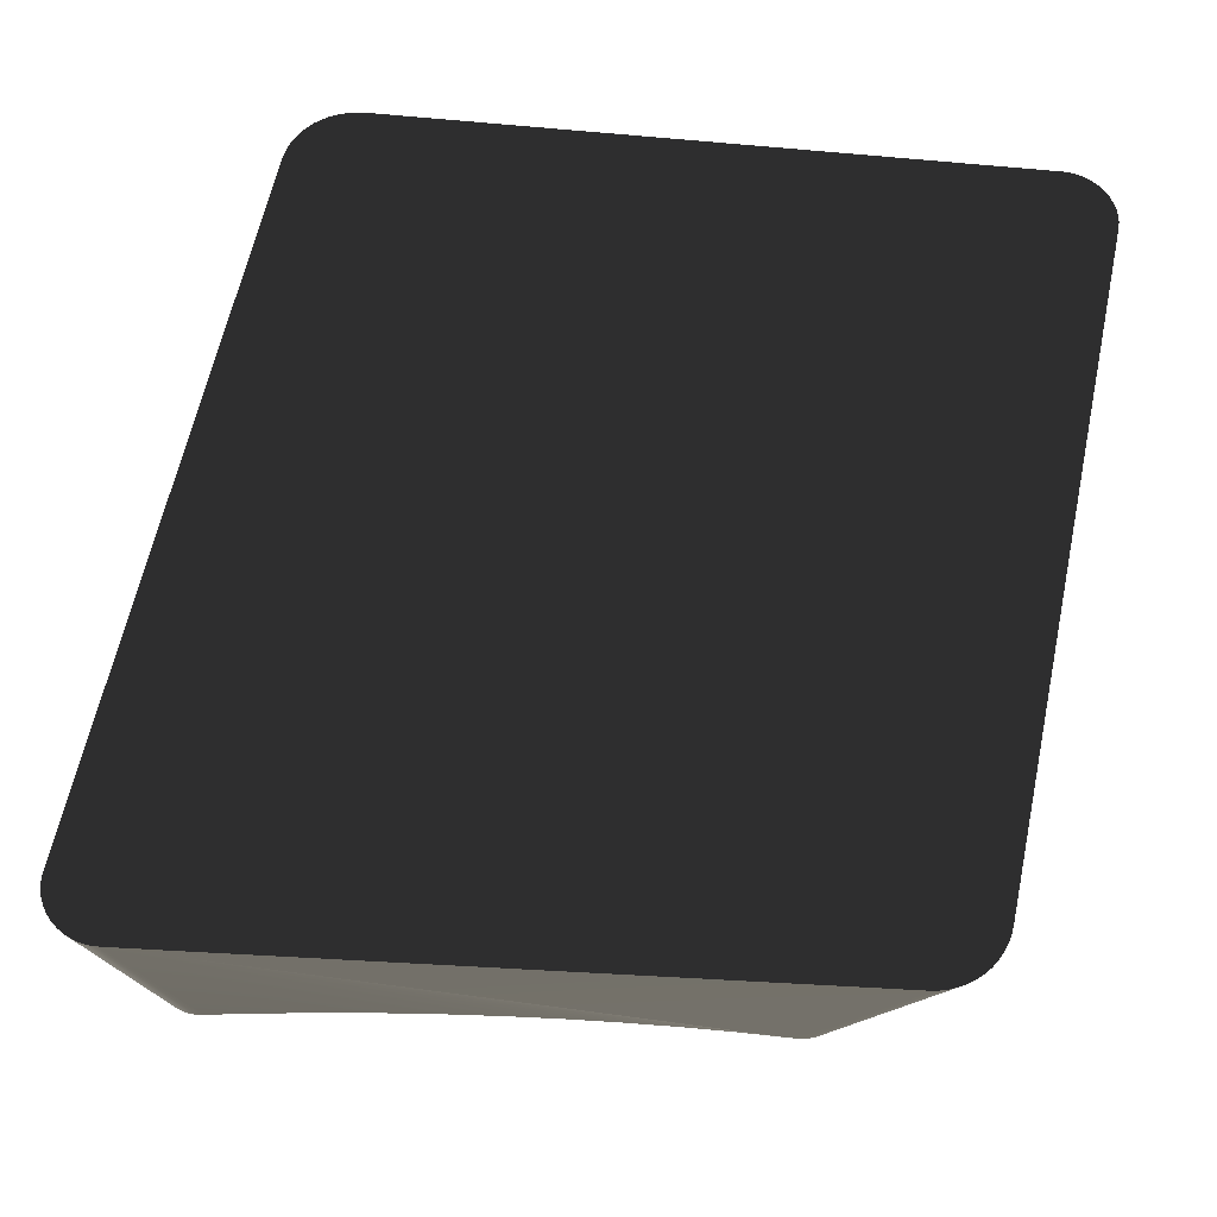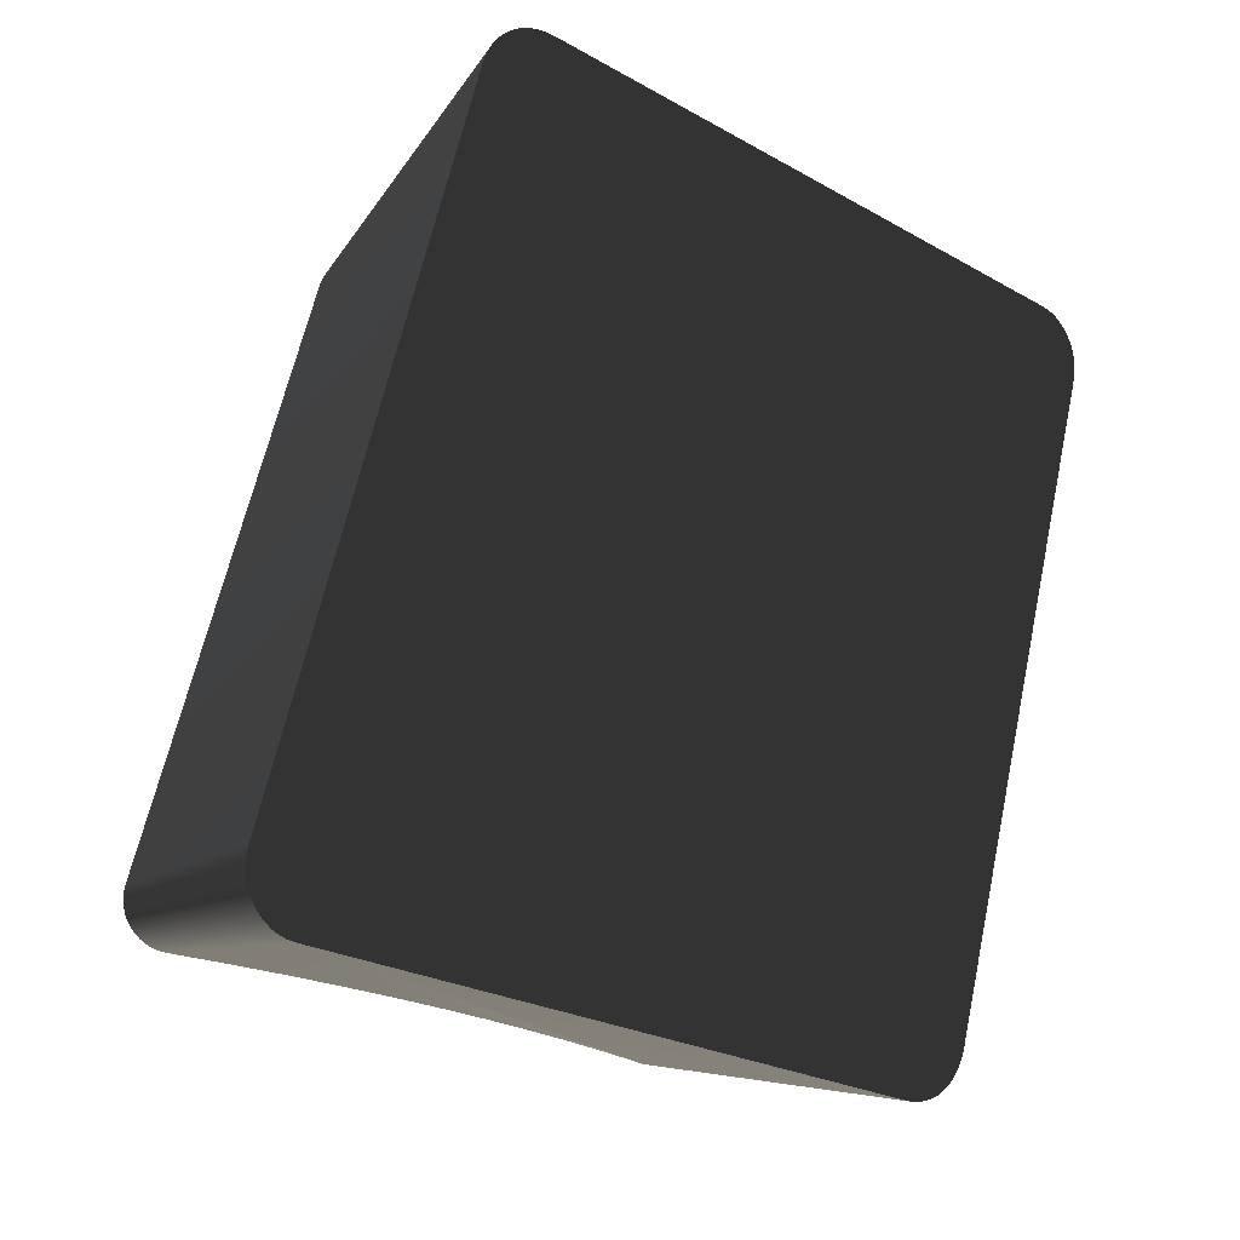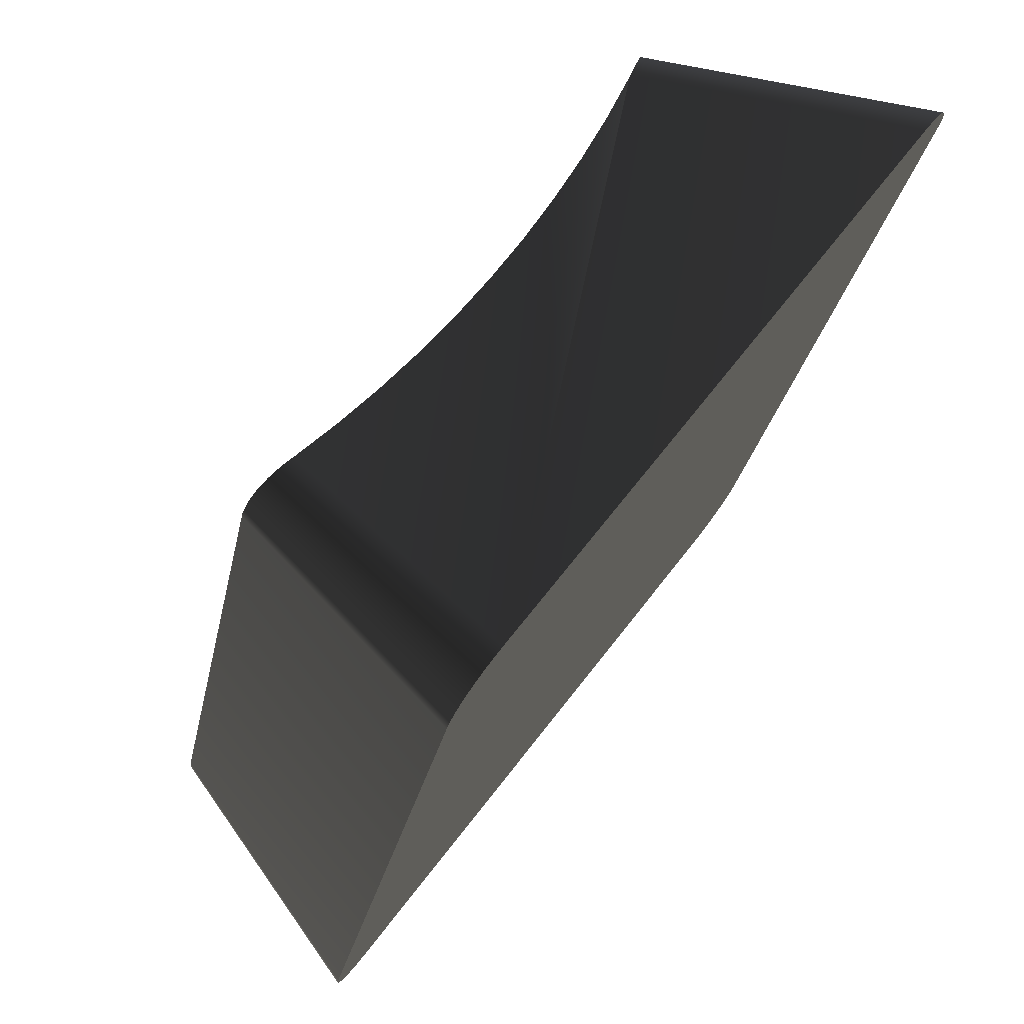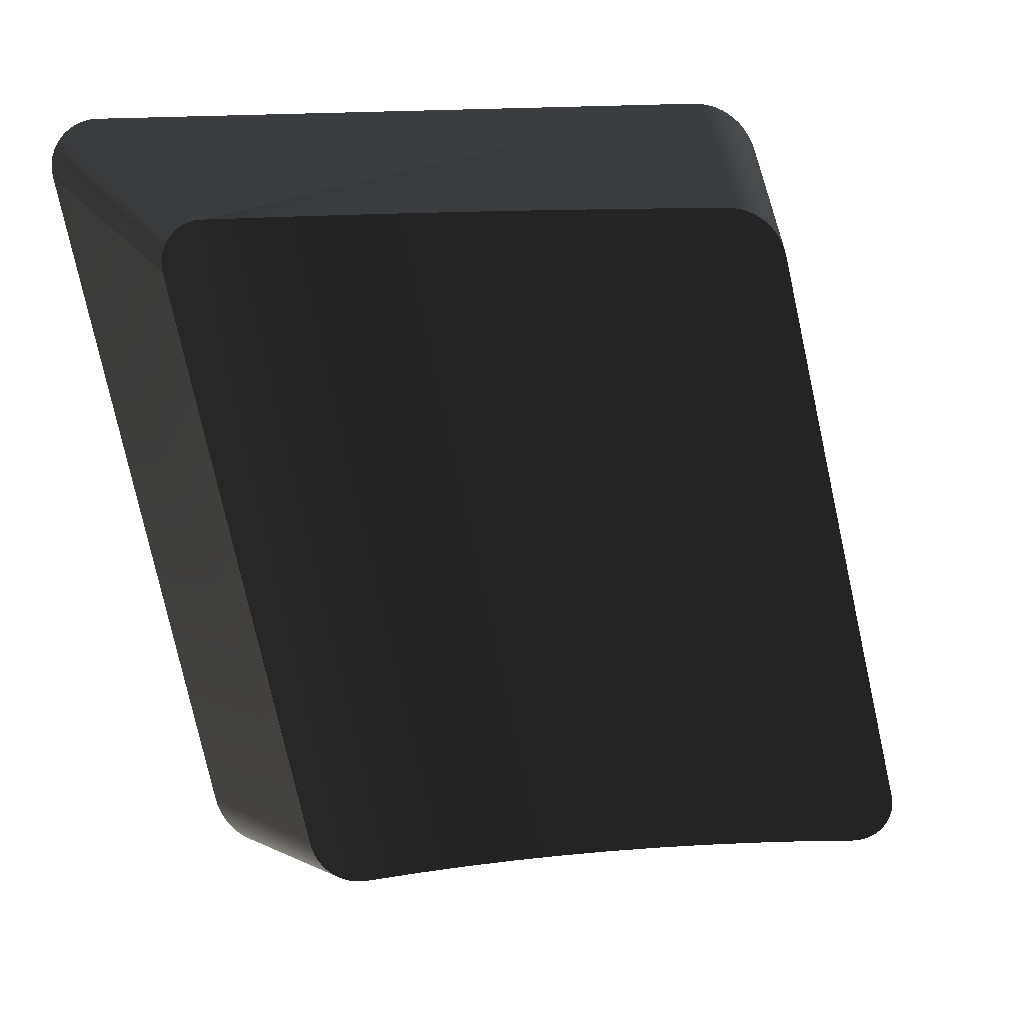
<metadata>
{"format":"obj","ext":"obj","renderer":"f3d","projection":"perspective","resolution":1024,"background":"white","views":[{"elev":-32.9,"azim":-7.0,"up":"+Z"},{"elev":-24.0,"azim":-43.4,"up":"+Z"},{"elev":66.3,"azim":-52.5,"up":"+Z"},{"elev":16.5,"azim":167.7,"up":"+Z"}]}
</metadata>
<code>
o group_113/ID1068#ID1068
v 0.0622 0.04543 -0.2265
v 0.06222 0.0455 -0.2272
v 0.06229 0.04536 -0.2257
v 0.06234 0.04558 -0.2279
v 0.06257 0.04564 -0.2286
v 0.06289 0.04571 -0.2292
v 0.06331 0.04577 -0.2298
v 0.06381 0.04582 -0.2303
v 0.06438 0.04587 -0.2308
v 0.06501 0.0459 -0.2311
v 0.06569 0.04593 -0.2314
v 0.0664 0.04594 -0.2315
v 0.06712 0.04595 -0.2316
v 0.07595 0.03856 -0.1578
v 0.07617 0.03848 -0.1569
v 0.07647 0.03841 -0.1562
v 0.07686 0.03833 -0.1554
v 0.07733 0.03826 -0.1547
v 0.07788 0.0382 -0.1541
v 0.07849 0.03814 -0.1535
v 0.07917 0.03809 -0.1531
v 0.0799 0.03805 -0.1526
v 0.08067 0.03802 -0.1523
v 0.08148 0.038 -0.1521
v 0.0823 0.03798 -0.1519
v 0.08314 0.03798 -0.1519
v 0.1312 0.04595 -0.2316
v 0.132 0.04594 -0.2316
v 0.1329 0.04593 -0.2314
v 0.1337 0.04591 -0.2312
v 0.1344 0.04587 -0.2308
v 0.1352 0.04583 -0.2304
v 0.1359 0.04578 -0.2299
v 0.1365 0.04573 -0.2294
v 0.137 0.04566 -0.2288
v 0.1375 0.04559 -0.2281
v 0.1379 0.04552 -0.2273
v 0.1382 0.04544 -0.2265
v 0.1384 0.04536 -0.2257
v 0.1472 0.03798 -0.1519
v 0.1479 0.03798 -0.1519
v 0.1487 0.038 -0.1521
v 0.1493 0.03802 -0.1524
v 0.15 0.03806 -0.1527
v 0.1505 0.0381 -0.1532
v 0.151 0.03816 -0.1537
v 0.1515 0.03821 -0.1543
v 0.1518 0.03828 -0.1549
v 0.152 0.03835 -0.1556
v 0.1521 0.03856 -0.1578
v 0.1521 0.03842 -0.1563
v 0.1521 0.03849 -0.157
v 0.1314 0.07289 -0.2193
v 0.1521 0.03856 -0.1578
v 0.1384 0.04536 -0.2257
v 0.1312 0.07296 -0.22
v 0.1382 0.04544 -0.2265
v 0.131 0.07299 -0.2206
v 0.1379 0.04552 -0.2273
v 0.1307 0.073 -0.2212
v 0.1375 0.04559 -0.2281
v 0.1303 0.073 -0.2218
v 0.137 0.04566 -0.2288
v 0.1298 0.07297 -0.2224
v 0.1365 0.04573 -0.2294
v 0.1359 0.04578 -0.2299
v 0.1293 0.07292 -0.2228
v 0.1352 0.04583 -0.2304
v 0.1288 0.07284 -0.2233
v 0.1344 0.04587 -0.2308
v 0.1337 0.04591 -0.2312
v 0.1282 0.07276 -0.2236
v 0.1329 0.04593 -0.2314
v 0.1276 0.07265 -0.2239
v 0.132 0.04594 -0.2316
v 0.1269 0.07252 -0.2241
v 0.1312 0.04595 -0.2316
v 0.1263 0.07238 -0.2243
v 0.06712 0.04595 -0.2316
v 0.1256 0.07222 -0.2243
v 0.0664 0.04594 -0.2315
v 0.07423 0.07228 -0.2249
v 0.06569 0.04593 -0.2314
v 0.07365 0.07242 -0.2249
v 0.06501 0.0459 -0.2311
v 0.07308 0.07255 -0.2247
v 0.06438 0.04587 -0.2308
v 0.07254 0.07267 -0.2245
v 0.06381 0.04582 -0.2303
v 0.07204 0.07278 -0.2242
v 0.06331 0.04577 -0.2298
v 0.07159 0.07287 -0.2238
v 0.06289 0.04571 -0.2292
v 0.07119 0.07294 -0.2234
v 0.06257 0.04564 -0.2286
v 0.07086 0.073 -0.2229
v 0.06234 0.04558 -0.2279
v 0.07061 0.07304 -0.2224
v 0.06222 0.0455 -0.2272
v 0.07043 0.07305 -0.2218
v 0.0622 0.04543 -0.2265
v 0.07034 0.07304 -0.2212
v 0.06229 0.04536 -0.2257
v 0.07033 0.07301 -0.2206
v 0.07595 0.03856 -0.1578
v 0.07041 0.07297 -0.22
v 0.07617 0.03848 -0.1569
v 0.08202 0.06733 -0.1636
v 0.07647 0.03841 -0.1562
v 0.0822 0.06726 -0.163
v 0.07686 0.03833 -0.1554
v 0.08245 0.06716 -0.1623
v 0.07733 0.03826 -0.1547
v 0.08277 0.06705 -0.1617
v 0.07788 0.0382 -0.1541
v 0.08315 0.06693 -0.1611
v 0.07849 0.03814 -0.1535
v 0.0836 0.06679 -0.1606
v 0.07917 0.03809 -0.1531
v 0.0841 0.06665 -0.1602
v 0.0799 0.03805 -0.1526
v 0.08523 0.06634 -0.1594
v 0.08067 0.03802 -0.1523
v 0.08586 0.06617 -0.1592
v 0.08148 0.038 -0.1521
v 0.0865 0.066 -0.159
v 0.0823 0.03798 -0.1519
v 0.08717 0.06584 -0.1589
v 0.08314 0.03798 -0.1519
v 0.08784 0.06567 -0.1588
v 0.1472 0.03798 -0.1519
v 0.1392 0.06561 -0.1582
v 0.1479 0.03798 -0.1519
v 0.1398 0.06576 -0.1583
v 0.1487 0.038 -0.1521
v 0.1404 0.06591 -0.1584
v 0.1493 0.03802 -0.1524
v 0.1409 0.06608 -0.1586
v 0.15 0.03806 -0.1527
v 0.1414 0.06624 -0.1588
v 0.1505 0.0381 -0.1532
v 0.1419 0.06641 -0.1592
v 0.151 0.03816 -0.1537
v 0.1423 0.06657 -0.1596
v 0.1515 0.03821 -0.1543
v 0.1426 0.06672 -0.1601
v 0.1518 0.03828 -0.1549
v 0.1428 0.06686 -0.1606
v 0.152 0.03835 -0.1556
v 0.143 0.06699 -0.1612
v 0.1521 0.03842 -0.1563
v 0.1431 0.0671 -0.1617
v 0.1521 0.03849 -0.157
v 0.1431 0.06719 -0.1623
v 0.143 0.06726 -0.1629
v 0.1254 0.07217 -0.2243
v 0.07444 0.07223 -0.2249
v 0.08464 0.0665 -0.1598
v 0.08804 0.06562 -0.1588
v 0.139 0.06556 -0.1583
v 0.1314 0.07289 -0.2193
v 0.1312 0.07296 -0.22
v 0.143 0.06726 -0.1629
v 0.1431 0.06719 -0.1623
v 0.131 0.07299 -0.2206
v 0.1431 0.0671 -0.1617
v 0.1312 0.07296 -0.22
v 0.1431 0.06719 -0.1623
v 0.1256 0.07222 -0.2243
v 0.1254 0.07217 -0.2243
v 0.1263 0.07238 -0.2243
v 0.1269 0.07252 -0.2241
v 0.1276 0.07265 -0.2239
v 0.1282 0.07276 -0.2236
v 0.1288 0.07284 -0.2233
v 0.1293 0.07292 -0.2228
v 0.1298 0.07297 -0.2224
v 0.1303 0.073 -0.2218
v 0.1307 0.073 -0.2212
v 0.131 0.07299 -0.2206
v 0.139 0.06556 -0.1583
v 0.1392 0.06561 -0.1582
v 0.1398 0.06576 -0.1583
v 0.1404 0.06591 -0.1584
v 0.1409 0.06608 -0.1586
v 0.1414 0.06624 -0.1588
v 0.1419 0.06641 -0.1592
v 0.1423 0.06657 -0.1596
v 0.1426 0.06672 -0.1601
v 0.1428 0.06686 -0.1606
v 0.143 0.06699 -0.1612
v 0.1431 0.0671 -0.1617
v 0.1203 0.07118 -0.2245
v 0.07949 0.07123 -0.225
v 0.07444 0.07223 -0.2249
v 0.07423 0.07228 -0.2249
v 0.07949 0.07123 -0.225
v 0.08784 0.06567 -0.1588
v 0.08804 0.06562 -0.1588
v 0.0931 0.06462 -0.1589
v 0.07043 0.07305 -0.2218
v 0.07034 0.07304 -0.2212
v 0.07061 0.07304 -0.2224
v 0.07086 0.073 -0.2229
v 0.07119 0.07294 -0.2234
v 0.07159 0.07287 -0.2238
v 0.07204 0.07278 -0.2242
v 0.07254 0.07267 -0.2245
v 0.07308 0.07255 -0.2247
v 0.07365 0.07242 -0.2249
v 0.08245 0.06716 -0.1623
v 0.08277 0.06705 -0.1617
v 0.08315 0.06693 -0.1611
v 0.0836 0.06679 -0.1606
v 0.0841 0.06665 -0.1602
v 0.08464 0.0665 -0.1598
v 0.08523 0.06634 -0.1594
v 0.08586 0.06617 -0.1592
v 0.0865 0.066 -0.159
v 0.08717 0.06584 -0.1589
v 0.07033 0.07301 -0.2206
v 0.0822 0.06726 -0.163
v 0.07034 0.07304 -0.2212
v 0.08245 0.06716 -0.1623
v 0.07041 0.07297 -0.22
v 0.08202 0.06733 -0.1636
v 0.07033 0.07301 -0.2206
v 0.0822 0.06726 -0.163
v 0.0931 0.06462 -0.1589
v 0.1339 0.06457 -0.1584
v 0.1203 0.07118 -0.2245
v 0.1339 0.06457 -0.1584
v 0.1153 0.07041 -0.2246
v 0.08458 0.07045 -0.225
v 0.08458 0.07045 -0.225
v 0.09818 0.06384 -0.1589
v 0.09818 0.06384 -0.1589
v 0.1289 0.0638 -0.1585
v 0.1153 0.07041 -0.2246
v 0.1289 0.0638 -0.1585
v 0.1102 0.06986 -0.2247
v 0.08968 0.06989 -0.225
v 0.08968 0.06989 -0.225
v 0.1033 0.06328 -0.1589
v 0.1033 0.06328 -0.1589
v 0.1238 0.06325 -0.1587
v 0.1102 0.06986 -0.2247
v 0.1238 0.06325 -0.1587
v 0.105 0.06953 -0.2248
v 0.09479 0.06955 -0.225
v 0.09479 0.06955 -0.225
v 0.1084 0.06294 -0.1589
v 0.1084 0.06294 -0.1589
v 0.1186 0.06293 -0.1588
v 0.105 0.06953 -0.2248
v 0.1186 0.06293 -0.1588
v 0.09992 0.06943 -0.2249
v 0.09992 0.06943 -0.2249
v 0.1135 0.06282 -0.1588
v 0.1135 0.06282 -0.1588
f 1 2 3
f 3 2 1
f 2 4 3
f 3 4 2
f 4 5 3
f 3 5 4
f 5 6 3
f 3 6 5
f 6 7 3
f 3 7 6
f 7 8 3
f 3 8 7
f 8 9 3
f 3 9 8
f 9 10 3
f 3 10 9
f 10 11 3
f 3 11 10
f 11 12 3
f 3 12 11
f 12 13 3
f 3 13 12
f 3 13 14
f 14 13 3
f 14 13 15
f 15 13 14
f 15 13 16
f 16 13 15
f 16 13 17
f 17 13 16
f 17 13 18
f 18 13 17
f 18 13 19
f 19 13 18
f 19 13 20
f 20 13 19
f 20 13 21
f 21 13 20
f 21 13 22
f 22 13 21
f 22 13 23
f 23 13 22
f 23 13 24
f 24 13 23
f 24 13 25
f 25 13 24
f 25 13 26
f 26 13 25
f 13 27 26
f 26 27 13
f 27 28 26
f 26 28 27
f 28 29 26
f 26 29 28
f 29 30 26
f 26 30 29
f 30 31 26
f 26 31 30
f 31 32 26
f 26 32 31
f 32 33 26
f 26 33 32
f 33 34 26
f 26 34 33
f 34 35 26
f 26 35 34
f 35 36 26
f 26 36 35
f 36 37 26
f 26 37 36
f 37 38 26
f 26 38 37
f 38 39 26
f 26 39 38
f 26 39 40
f 40 39 26
f 40 39 41
f 41 39 40
f 41 39 42
f 42 39 41
f 42 39 43
f 43 39 42
f 43 39 44
f 44 39 43
f 44 39 45
f 45 39 44
f 45 39 46
f 46 39 45
f 46 39 47
f 47 39 46
f 47 39 48
f 48 39 47
f 48 39 49
f 49 39 48
f 39 50 49
f 49 50 39
f 49 50 51
f 51 50 49
f 52 51 50
f 50 51 52
f 53 54 55
f 55 54 53
f 56 55 57
f 57 55 56
f 58 57 59
f 59 57 58
f 60 59 61
f 61 59 60
f 62 61 63
f 63 61 62
f 64 63 65
f 65 63 64
f 65 66 67
f 67 66 65
f 66 68 69
f 69 68 66
f 68 70 69
f 69 70 68
f 70 71 72
f 72 71 70
f 71 73 74
f 74 73 71
f 73 75 76
f 76 75 73
f 75 77 78
f 78 77 75
f 77 79 80
f 80 79 77
f 79 81 82
f 82 81 79
f 81 83 84
f 84 83 81
f 83 85 86
f 86 85 83
f 85 87 88
f 88 87 85
f 87 89 90
f 90 89 87
f 91 92 89
f 89 92 91
f 93 94 91
f 91 94 93
f 95 96 93
f 93 96 95
f 97 98 95
f 95 98 97
f 99 100 97
f 97 100 99
f 101 102 99
f 99 102 101
f 103 104 101
f 101 104 103
f 105 106 103
f 103 106 105
f 105 107 108
f 108 107 105
f 107 109 110
f 110 109 107
f 109 111 112
f 112 111 109
f 111 113 114
f 114 113 111
f 113 115 116
f 116 115 113
f 115 117 118
f 118 117 115
f 117 119 120
f 120 119 117
f 119 121 122
f 122 121 119
f 121 123 124
f 124 123 121
f 123 125 126
f 126 125 123
f 125 127 128
f 128 127 125
f 127 129 130
f 130 129 127
f 129 131 132
f 132 131 129
f 131 133 134
f 134 133 131
f 133 135 136
f 136 135 133
f 135 137 138
f 138 137 135
f 137 139 140
f 140 139 137
f 139 141 142
f 142 141 139
f 141 143 144
f 144 143 141
f 143 145 146
f 146 145 143
f 145 147 148
f 148 147 145
f 147 149 150
f 150 149 147
f 149 151 152
f 152 151 149
f 151 153 154
f 154 153 151
f 153 54 155
f 155 54 153
f 155 54 53
f 53 54 155
f 56 53 55
f 55 53 56
f 58 56 57
f 57 56 58
f 60 58 59
f 59 58 60
f 62 60 61
f 61 60 62
f 64 62 63
f 63 62 64
f 65 67 64
f 64 67 65
f 66 69 67
f 67 69 66
f 70 72 69
f 69 72 70
f 71 74 72
f 72 74 71
f 73 76 74
f 74 76 73
f 75 78 76
f 76 78 75
f 77 80 78
f 78 80 77
f 79 156 80
f 80 156 79
f 157 79 82
f 82 79 157
f 82 81 84
f 84 81 82
f 84 83 86
f 86 83 84
f 86 85 88
f 88 85 86
f 88 87 90
f 90 87 88
f 90 89 92
f 92 89 90
f 92 91 94
f 94 91 92
f 96 94 93
f 93 94 96
f 98 96 95
f 95 96 98
f 100 98 97
f 97 98 100
f 102 100 99
f 99 100 102
f 104 102 101
f 101 102 104
f 106 104 103
f 103 104 106
f 105 108 106
f 106 108 105
f 107 110 108
f 108 110 107
f 109 112 110
f 110 112 109
f 111 114 112
f 112 114 111
f 113 116 114
f 114 116 113
f 115 118 116
f 116 118 115
f 117 120 118
f 118 120 117
f 119 158 120
f 120 158 119
f 119 122 158
f 158 122 119
f 121 124 122
f 122 124 121
f 123 126 124
f 124 126 123
f 125 128 126
f 126 128 125
f 127 130 128
f 128 130 127
f 129 159 130
f 130 159 129
f 160 129 132
f 132 129 160
f 132 131 134
f 134 131 132
f 134 133 136
f 136 133 134
f 136 135 138
f 138 135 136
f 138 137 140
f 140 137 138
f 140 139 142
f 142 139 140
f 142 141 144
f 144 141 142
f 144 143 146
f 146 143 144
f 146 145 148
f 148 145 146
f 148 147 150
f 150 147 148
f 150 149 152
f 152 149 150
f 152 151 154
f 154 151 152
f 154 153 155
f 155 153 154
f 161 162 163
f 163 162 161
f 164 163 162
f 162 163 164
f 165 166 167
f 167 166 165
f 168 167 166
f 166 167 168
f 169 170 171
f 171 170 169
f 171 170 172
f 172 170 171
f 172 170 173
f 173 170 172
f 173 170 174
f 174 170 173
f 174 170 175
f 175 170 174
f 175 170 176
f 176 170 175
f 176 170 177
f 177 170 176
f 177 170 178
f 178 170 177
f 178 170 179
f 179 170 178
f 179 170 180
f 180 170 179
f 170 181 180
f 180 181 170
f 181 182 180
f 180 182 181
f 182 183 180
f 180 183 182
f 183 184 180
f 180 184 183
f 184 185 180
f 180 185 184
f 185 186 180
f 180 186 185
f 186 187 180
f 180 187 186
f 187 188 180
f 180 188 187
f 188 189 180
f 180 189 188
f 189 190 180
f 180 190 189
f 190 191 180
f 180 191 190
f 192 180 191
f 191 180 192
f 79 193 156
f 156 193 79
f 194 79 157
f 157 79 194
f 195 196 197
f 197 196 195
f 196 198 197
f 197 198 196
f 198 199 197
f 197 199 198
f 200 197 199
f 199 197 200
f 201 202 203
f 203 202 201
f 203 202 204
f 204 202 203
f 204 202 205
f 205 202 204
f 205 202 206
f 206 202 205
f 206 202 207
f 207 202 206
f 207 202 208
f 208 202 207
f 208 202 209
f 209 202 208
f 209 202 210
f 210 202 209
f 210 202 196
f 196 202 210
f 202 211 196
f 196 211 202
f 211 212 196
f 196 212 211
f 212 213 196
f 196 213 212
f 213 214 196
f 196 214 213
f 214 215 196
f 196 215 214
f 215 216 196
f 196 216 215
f 216 217 196
f 196 217 216
f 217 218 196
f 196 218 217
f 218 219 196
f 196 219 218
f 219 220 196
f 196 220 219
f 198 196 220
f 220 196 198
f 221 222 223
f 223 222 221
f 224 223 222
f 222 223 224
f 225 226 227
f 227 226 225
f 228 227 226
f 226 227 228
f 129 229 159
f 159 229 129
f 230 129 160
f 160 129 230
f 231 232 170
f 170 232 231
f 181 170 232
f 232 170 181
f 79 233 193
f 193 233 79
f 234 79 194
f 194 79 234
f 197 200 235
f 235 200 197
f 236 235 200
f 200 235 236
f 129 237 229
f 229 237 129
f 238 129 230
f 230 129 238
f 239 240 231
f 231 240 239
f 232 231 240
f 240 231 232
f 79 241 233
f 233 241 79
f 242 79 234
f 234 79 242
f 235 236 243
f 243 236 235
f 244 243 236
f 236 243 244
f 129 245 237
f 237 245 129
f 246 129 238
f 238 129 246
f 247 248 239
f 239 248 247
f 240 239 248
f 248 239 240
f 79 249 241
f 241 249 79
f 250 79 242
f 242 79 250
f 243 244 251
f 251 244 243
f 252 251 244
f 244 251 252
f 129 253 245
f 245 253 129
f 254 129 246
f 246 129 254
f 255 256 247
f 247 256 255
f 248 247 256
f 256 247 248
f 79 257 249
f 249 257 79
f 257 79 250
f 250 79 257
f 251 252 258
f 258 252 251
f 259 258 252
f 252 258 259
f 129 260 253
f 253 260 129
f 260 129 254
f 254 129 260
f 258 259 255
f 255 259 258
f 256 255 259
f 259 255 256

</code>
